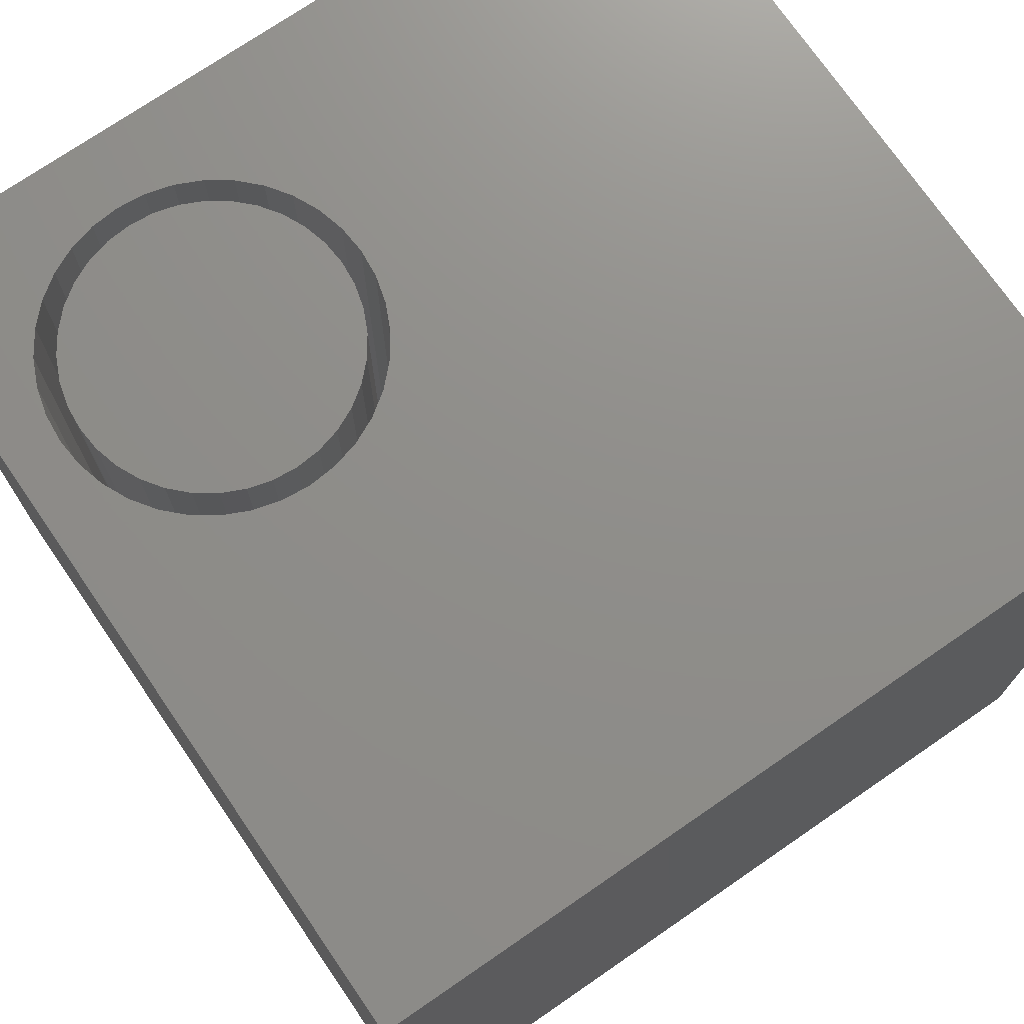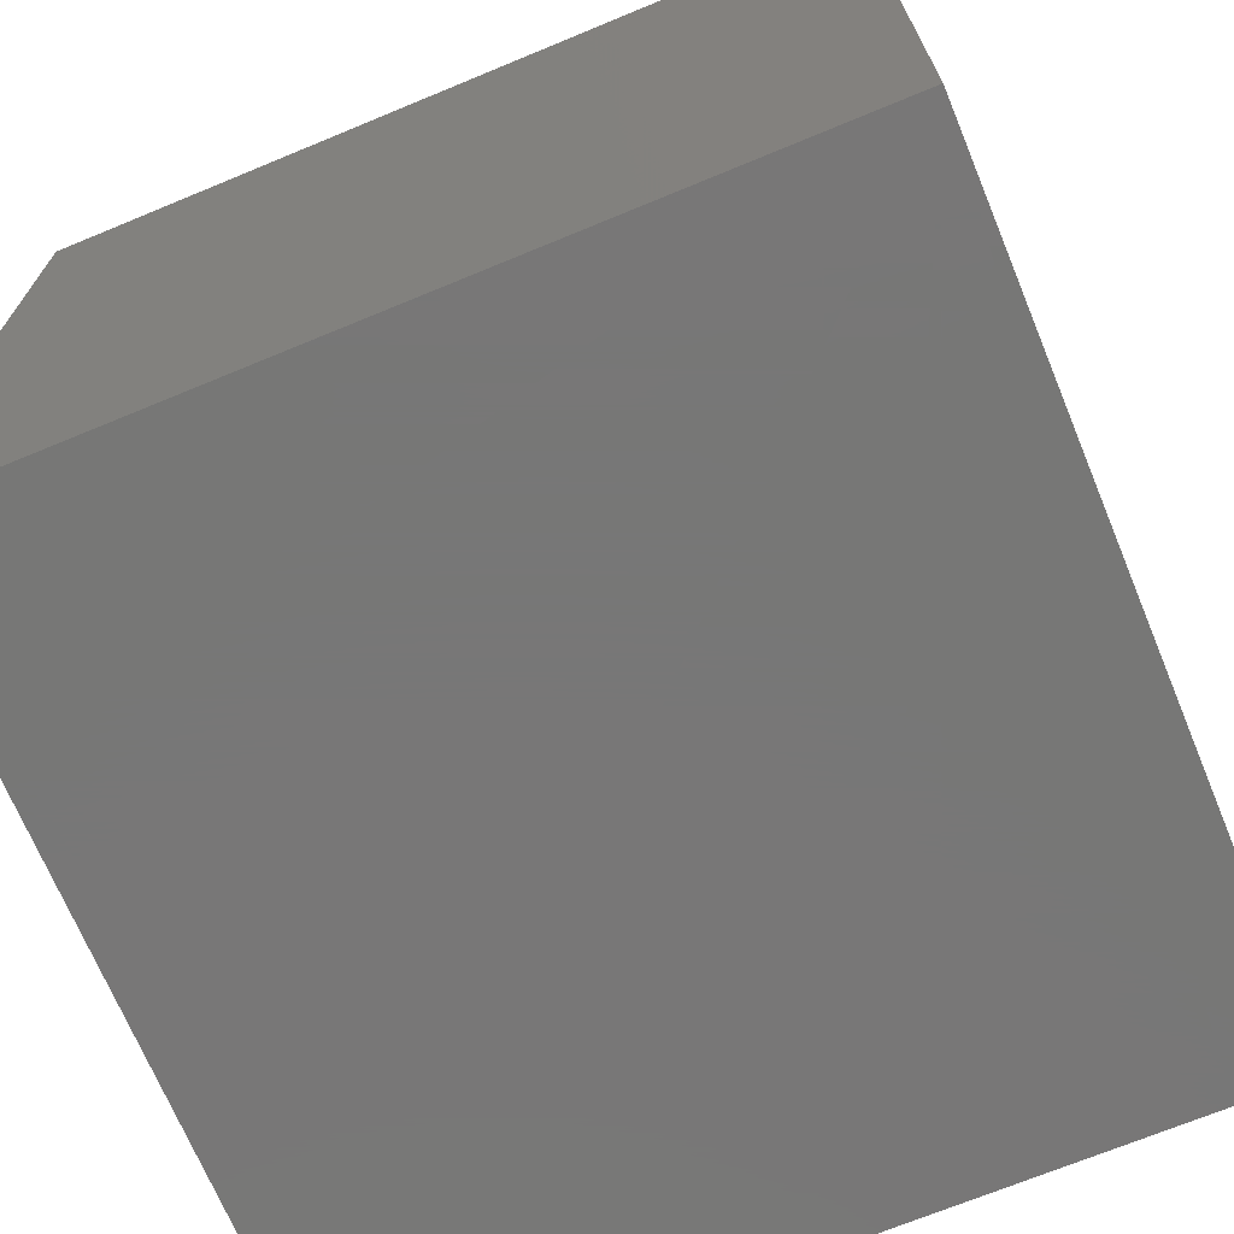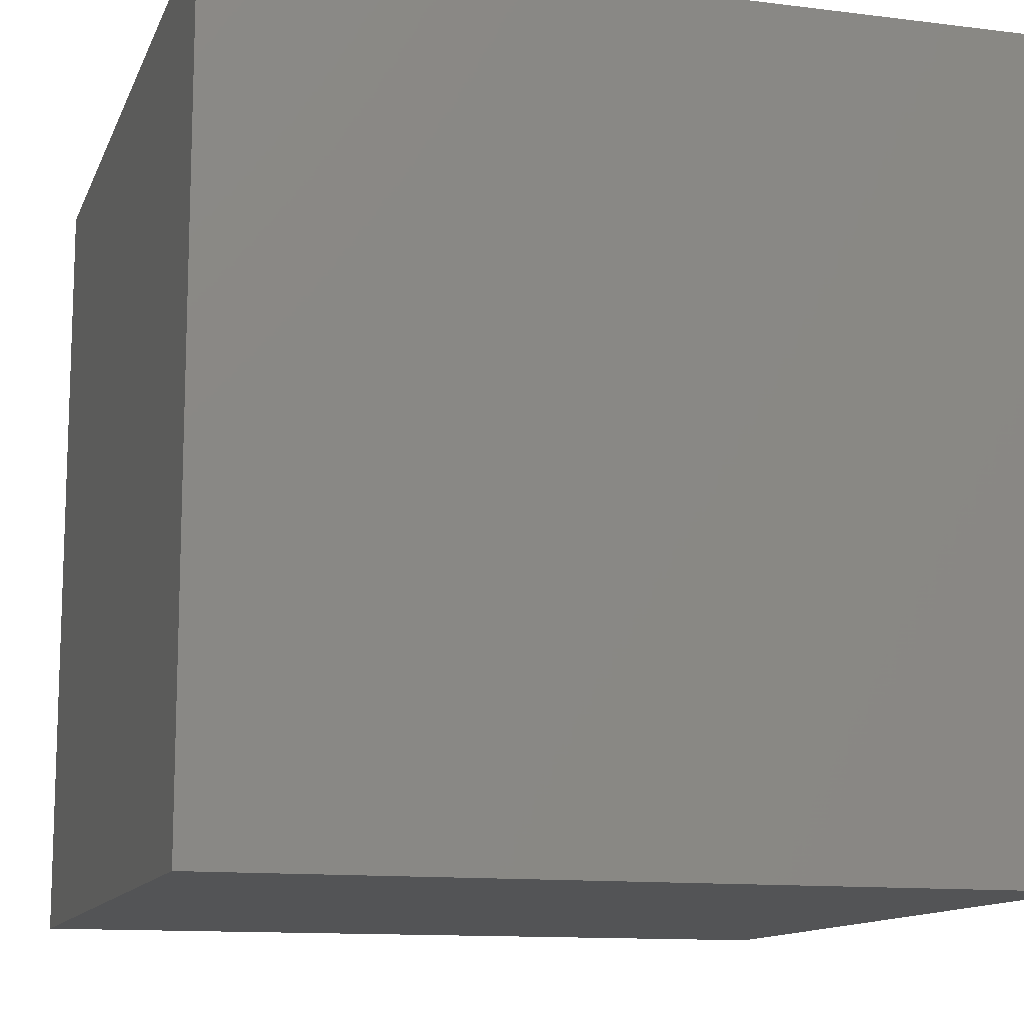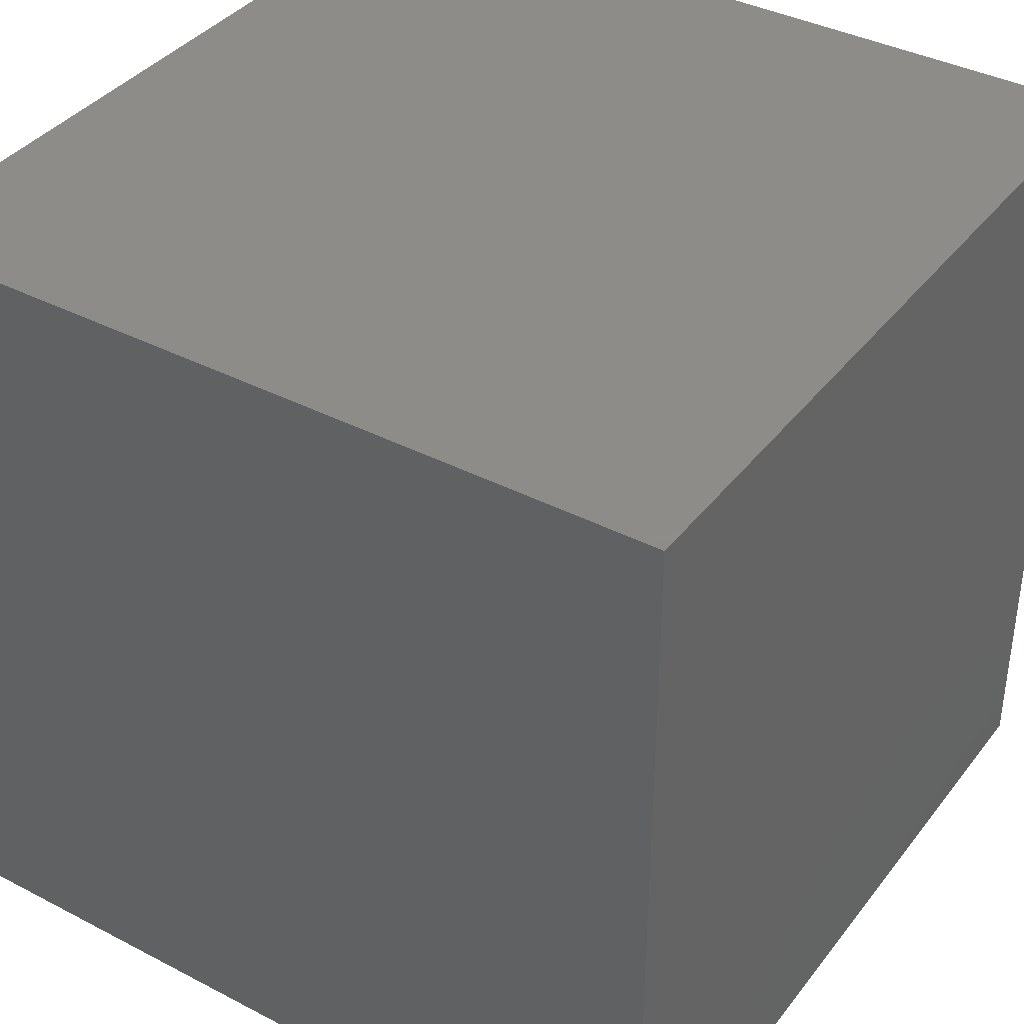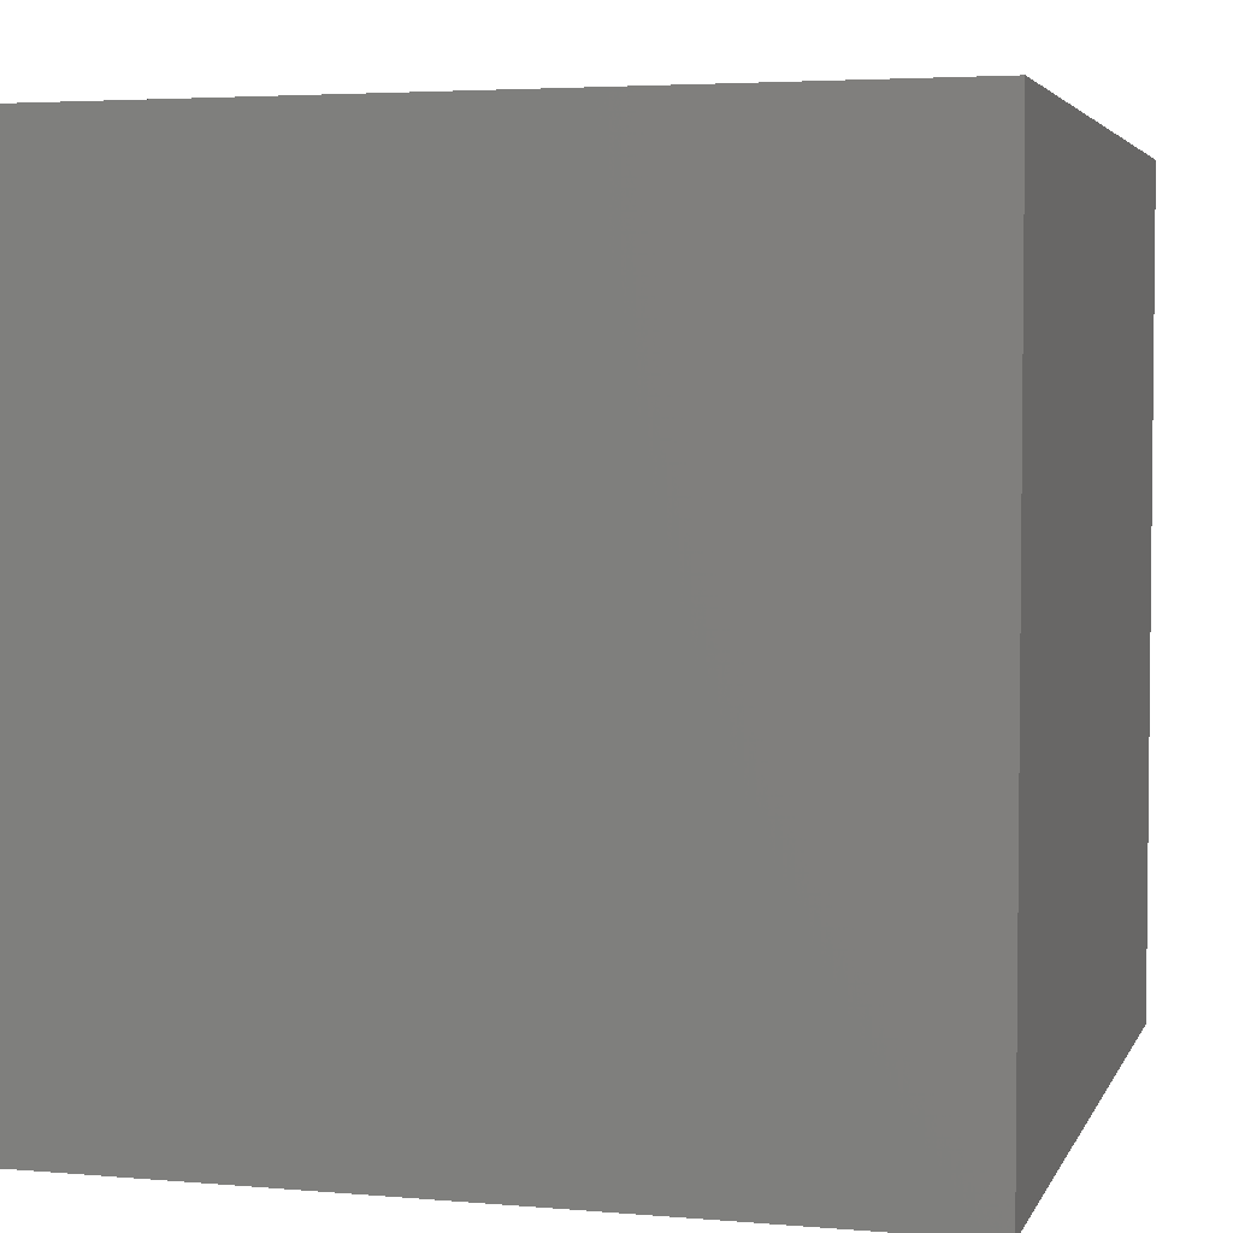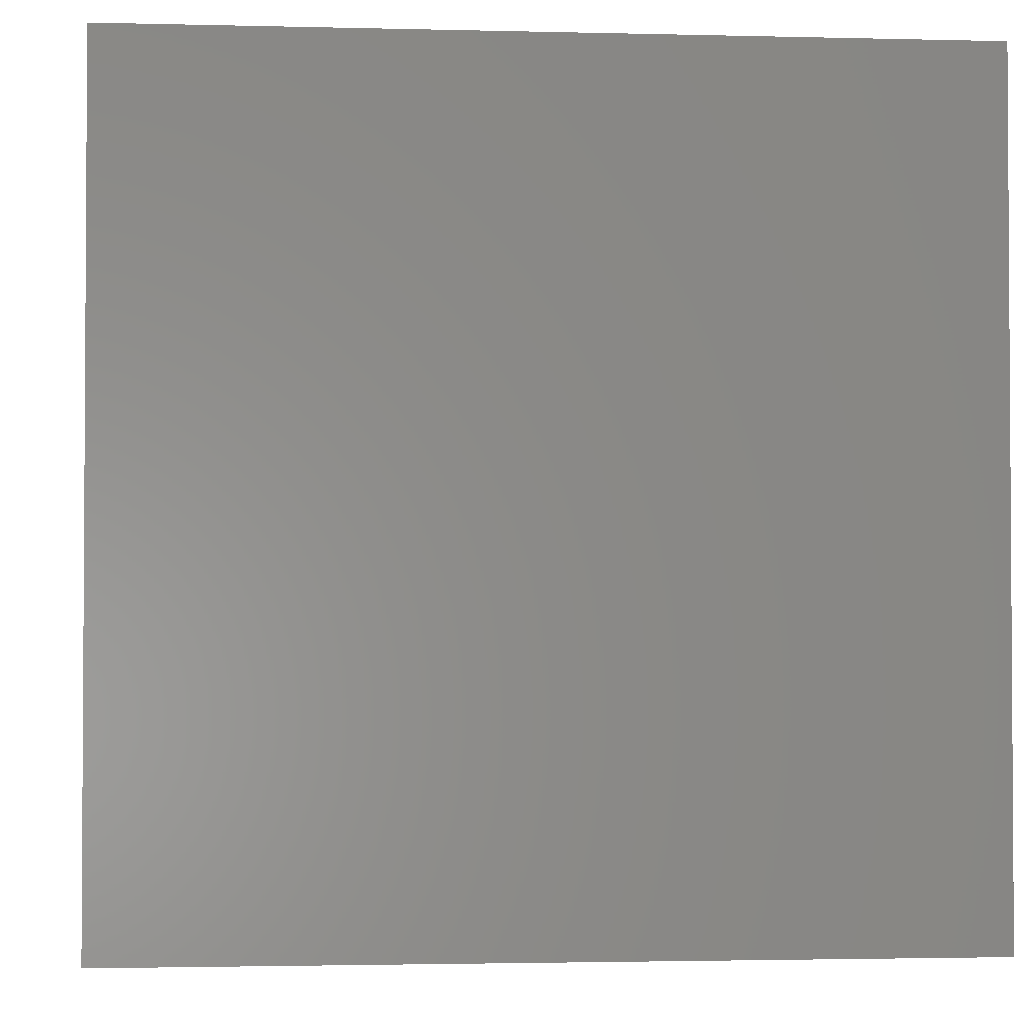
<metadata>
{"format":"stl","ext":"stl","renderer":"f3d","projection":"perspective","resolution":1024,"background":"white","views":[{"elev":73.5,"azim":-124.5,"up":"+Z"},{"elev":-70.0,"azim":-67.5,"up":"+Z"},{"elev":-12.3,"azim":163.5,"up":"+Y"},{"elev":38.3,"azim":123.3,"up":"+Y"},{"elev":3.9,"azim":105.8,"up":"+Z"},{"elev":-2.2,"azim":-95.3,"up":"+Y"}]}
</metadata>
<code>
# stl→obj: 152 verts, 300 faces
v 0 10 10
v 0 10 0
v 0 0 10
v 0 0 0
v 9.091 7.783 10
v 9.121 7.447 10
v 10 10 10
v 9.091 7.111 10
v 10 0 10
v 9.004 6.784 10
v 8.861 6.478 10
v 8.667 6.202 10
v 8.429 5.963 10
v 5.246 7.447 10
v 5.275 7.783 10
v 5.699 8.692 10
v 5.938 8.931 10
v 6.215 9.125 10
v 6.521 9.268 10
v 6.215 5.769 10
v 5.938 5.963 10
v 5.699 6.202 10
v 5.363 8.11 10
v 5.505 8.416 10
v 7.846 9.268 10
v 8.152 9.125 10
v 8.429 8.931 10
v 8.667 8.692 10
v 8.152 5.769 10
v 7.846 5.626 10
v 7.52 5.539 10
v 8.861 8.416 10
v 9.004 8.11 10
v 7.183 5.51 10
v 6.847 5.539 10
v 6.521 5.626 10
v 6.847 9.355 10
v 7.183 9.384 10
v 7.52 9.355 10
v 5.505 6.478 10
v 5.363 6.784 10
v 5.275 7.111 10
v 10 10 0
v 10 0 0
v 9.091 7.111 3.047
v 9.121 7.447 3.047
v 9.091 7.783 3.047
v 9.004 8.11 3.047
v 8.861 8.416 3.047
v 8.667 8.692 3.047
v 8.429 8.931 3.047
v 8.152 9.125 3.047
v 7.846 9.268 3.047
v 7.52 9.355 3.047
v 7.183 9.384 3.047
v 6.847 9.355 3.047
v 6.521 9.268 3.047
v 6.215 9.125 3.047
v 5.938 8.931 3.047
v 5.699 8.692 3.047
v 5.505 8.416 3.047
v 5.363 8.11 3.047
v 5.275 7.783 3.047
v 5.246 7.447 3.047
v 5.275 7.111 3.047
v 5.363 6.784 3.047
v 5.505 6.478 3.047
v 5.699 6.202 3.047
v 5.938 5.963 3.047
v 6.215 5.769 3.047
v 6.521 5.626 3.047
v 6.847 5.539 3.047
v 7.183 5.51 3.047
v 7.52 5.539 3.047
v 7.846 5.626 3.047
v 8.152 5.769 3.047
v 8.429 5.963 3.047
v 8.667 6.202 3.047
v 8.861 6.478 3.047
v 9.004 6.784 3.047
v 5.519 7.154 3.047
v 5.595 6.869 3.047
v 5.72 6.602 3.047
v 5.889 6.361 3.047
v 6.097 6.152 3.047
v 6.338 5.984 3.047
v 6.605 5.859 3.047
v 6.89 5.783 3.047
v 7.183 5.757 3.047
v 7.477 5.783 3.047
v 7.761 5.859 3.047
v 8.028 5.984 3.047
v 8.269 6.152 3.047
v 8.478 6.361 3.047
v 8.647 6.602 3.047
v 8.771 6.869 3.047
v 8.847 7.154 3.047
v 8.873 7.447 3.047
v 8.847 7.74 3.047
v 8.771 8.025 3.047
v 8.647 8.292 3.047
v 8.478 8.533 3.047
v 8.269 8.742 3.047
v 8.028 8.91 3.047
v 7.761 9.035 3.047
v 7.477 9.111 3.047
v 7.183 9.137 3.047
v 6.89 9.111 3.047
v 6.605 9.035 3.047
v 6.338 8.91 3.047
v 6.097 8.742 3.047
v 5.889 8.533 3.047
v 5.72 8.292 3.047
v 5.595 8.025 3.047
v 5.519 7.74 3.047
v 5.493 7.447 3.047
v 8.873 7.447 10
v 8.847 7.154 10
v 8.771 6.869 10
v 8.647 6.602 10
v 8.478 6.361 10
v 8.269 6.152 10
v 8.028 5.984 10
v 7.761 5.859 10
v 7.477 5.783 10
v 7.183 5.757 10
v 6.89 5.783 10
v 6.605 5.859 10
v 6.338 5.984 10
v 6.097 6.152 10
v 5.889 6.361 10
v 5.72 6.602 10
v 5.595 6.869 10
v 5.519 7.154 10
v 5.493 7.447 10
v 5.519 7.74 10
v 5.595 8.025 10
v 5.72 8.292 10
v 5.889 8.533 10
v 6.097 8.742 10
v 6.338 8.91 10
v 6.605 9.035 10
v 6.89 9.111 10
v 7.183 9.137 10
v 7.477 9.111 10
v 7.761 9.035 10
v 8.028 8.91 10
v 8.269 8.742 10
v 8.478 8.533 10
v 8.647 8.292 10
v 8.771 8.025 10
v 8.847 7.74 10
f 1 2 3
f 3 2 4
f 5 6 7
f 7 6 8
f 7 8 9
f 9 8 10
f 10 11 9
f 9 11 12
f 9 12 13
f 1 14 15
f 16 17 1
f 1 17 18
f 1 18 19
f 20 21 3
f 3 21 22
f 15 23 1
f 1 23 24
f 1 24 16
f 25 26 7
f 7 26 27
f 7 27 28
f 13 29 9
f 9 29 30
f 9 30 31
f 28 32 7
f 7 32 33
f 7 33 5
f 31 34 9
f 9 34 35
f 9 35 3
f 3 35 36
f 3 36 20
f 19 37 1
f 1 37 38
f 1 38 7
f 7 38 39
f 7 39 25
f 22 40 3
f 3 40 41
f 3 41 1
f 1 41 42
f 1 42 14
f 43 7 44
f 44 7 9
f 2 43 4
f 4 43 44
f 7 43 1
f 1 43 2
f 44 9 4
f 4 9 3
f 45 6 46
f 46 6 5
f 46 5 47
f 47 5 33
f 47 33 48
f 48 33 32
f 48 32 49
f 49 32 28
f 49 28 50
f 50 28 27
f 50 27 51
f 51 27 26
f 51 26 52
f 52 26 25
f 52 25 53
f 53 25 39
f 53 39 54
f 54 39 38
f 54 38 55
f 55 38 37
f 55 37 56
f 56 37 19
f 56 19 57
f 57 19 18
f 57 18 58
f 58 18 17
f 58 17 59
f 59 17 16
f 59 16 60
f 60 16 24
f 60 24 61
f 61 24 23
f 61 23 62
f 62 23 15
f 62 15 63
f 63 15 14
f 63 14 64
f 64 14 42
f 64 42 65
f 65 42 41
f 65 41 66
f 66 41 40
f 66 40 67
f 67 40 22
f 67 22 68
f 68 22 21
f 68 21 69
f 69 21 20
f 69 20 70
f 70 20 36
f 70 36 71
f 71 36 35
f 71 35 72
f 72 35 34
f 72 34 73
f 73 34 31
f 73 31 74
f 74 31 30
f 74 30 75
f 75 30 29
f 75 29 76
f 76 29 13
f 76 13 77
f 77 13 12
f 77 12 78
f 78 12 11
f 78 11 79
f 79 11 10
f 79 10 80
f 80 10 8
f 80 8 45
f 45 8 6
f 81 65 82
f 82 65 66
f 82 66 83
f 83 66 67
f 83 67 84
f 84 67 68
f 84 68 85
f 85 68 69
f 85 69 86
f 86 69 70
f 86 70 87
f 87 70 71
f 87 71 88
f 88 71 72
f 88 72 89
f 89 72 73
f 89 73 90
f 90 73 74
f 90 74 91
f 91 74 75
f 91 75 92
f 92 75 76
f 92 76 93
f 93 76 77
f 93 77 94
f 94 77 78
f 94 78 95
f 95 78 79
f 95 79 96
f 96 79 80
f 96 80 97
f 97 80 45
f 97 45 98
f 98 45 46
f 98 46 99
f 99 46 47
f 99 47 100
f 100 47 48
f 100 48 101
f 101 48 49
f 101 49 102
f 102 49 50
f 102 50 103
f 103 50 51
f 103 51 104
f 104 51 52
f 104 52 105
f 105 52 53
f 105 53 106
f 106 53 54
f 106 54 107
f 107 54 55
f 107 55 108
f 108 55 56
f 108 56 109
f 109 56 57
f 109 57 110
f 110 57 58
f 110 58 111
f 111 58 59
f 111 59 112
f 112 59 60
f 112 60 113
f 113 60 61
f 113 61 114
f 114 61 62
f 114 62 115
f 115 62 63
f 115 63 116
f 116 63 64
f 116 64 81
f 81 64 65
f 99 117 98
f 98 117 118
f 98 118 97
f 97 118 119
f 97 119 96
f 96 119 120
f 96 120 95
f 95 120 121
f 95 121 94
f 94 121 122
f 94 122 93
f 93 122 123
f 93 123 92
f 92 123 124
f 92 124 91
f 91 124 125
f 91 125 90
f 90 125 126
f 90 126 89
f 89 126 127
f 89 127 88
f 88 127 128
f 88 128 87
f 87 128 129
f 87 129 86
f 86 129 130
f 86 130 85
f 85 130 131
f 85 131 84
f 84 131 132
f 84 132 83
f 83 132 133
f 83 133 82
f 82 133 134
f 82 134 81
f 81 134 135
f 81 135 116
f 116 135 136
f 116 136 115
f 115 136 137
f 115 137 114
f 114 137 138
f 114 138 113
f 113 138 139
f 113 139 112
f 112 139 140
f 112 140 111
f 111 140 141
f 111 141 110
f 110 141 142
f 110 142 109
f 109 142 143
f 109 143 108
f 108 143 144
f 108 144 107
f 107 144 145
f 107 145 106
f 106 145 146
f 106 146 105
f 105 146 147
f 105 147 104
f 104 147 148
f 104 148 103
f 103 148 149
f 103 149 102
f 102 149 150
f 102 150 101
f 101 150 151
f 101 151 100
f 100 151 152
f 100 152 99
f 99 152 117
f 147 146 123
f 147 123 148
f 146 145 123
f 123 145 144
f 123 144 143
f 143 142 123
f 123 142 141
f 123 141 124
f 121 120 119
f 122 117 152
f 124 141 125
f 125 141 140
f 125 140 139
f 139 138 125
f 125 138 137
f 125 137 136
f 130 134 131
f 131 134 133
f 131 133 132
f 130 129 134
f 134 129 128
f 134 128 127
f 121 119 122
f 122 119 118
f 122 118 117
f 152 151 122
f 122 151 150
f 122 150 123
f 123 150 149
f 123 149 148
f 127 126 134
f 134 126 125
f 134 125 135
f 135 125 136

</code>
